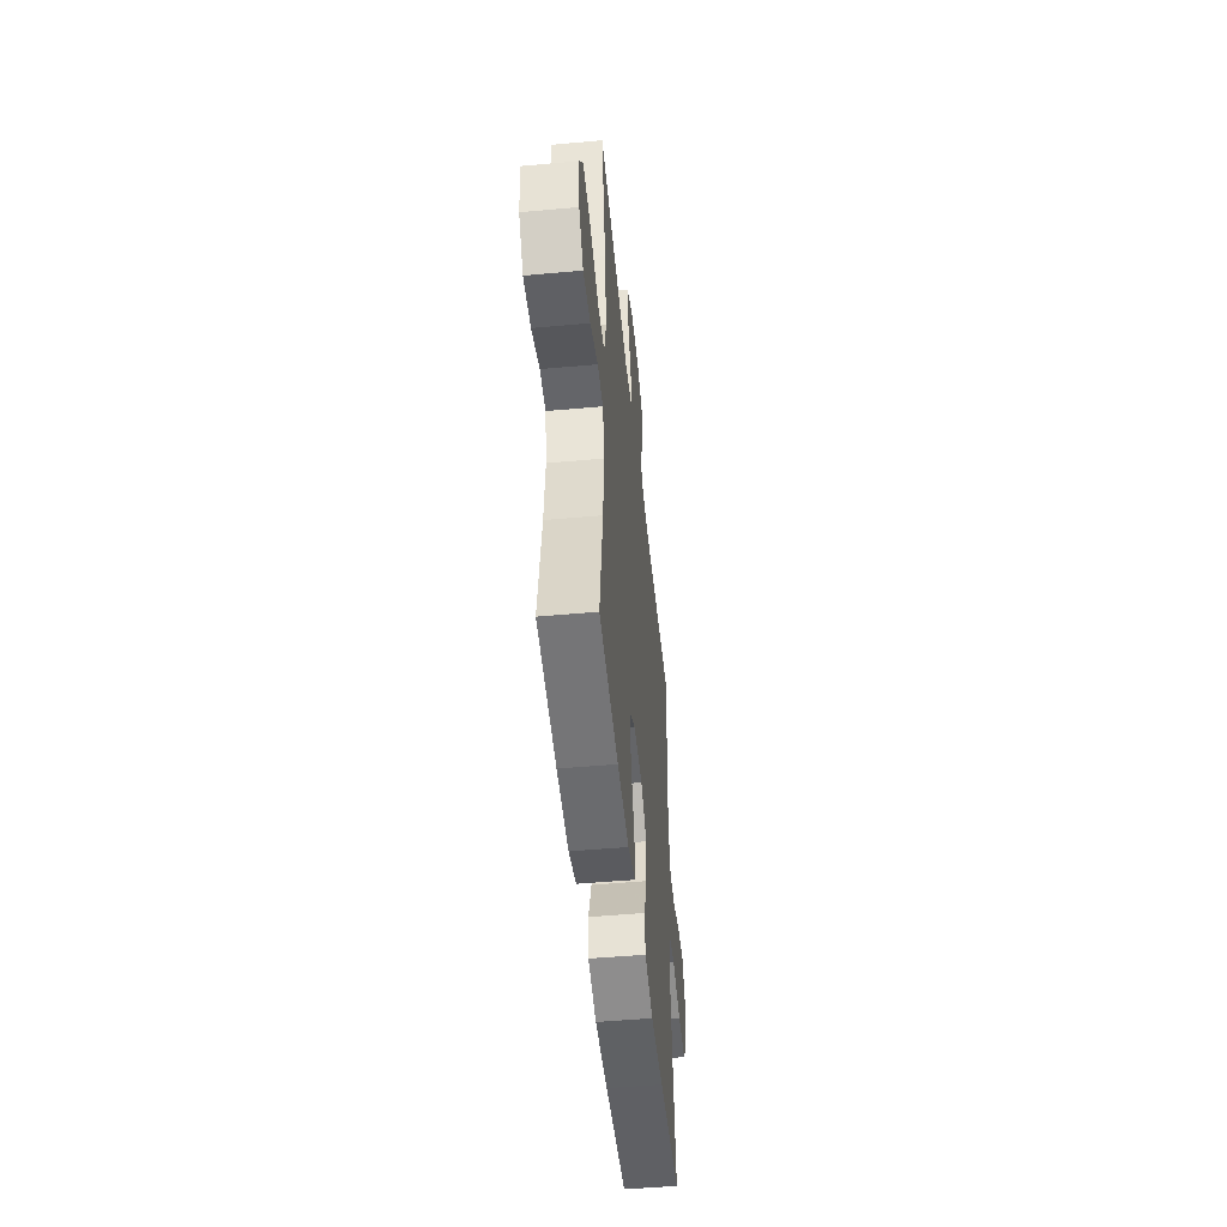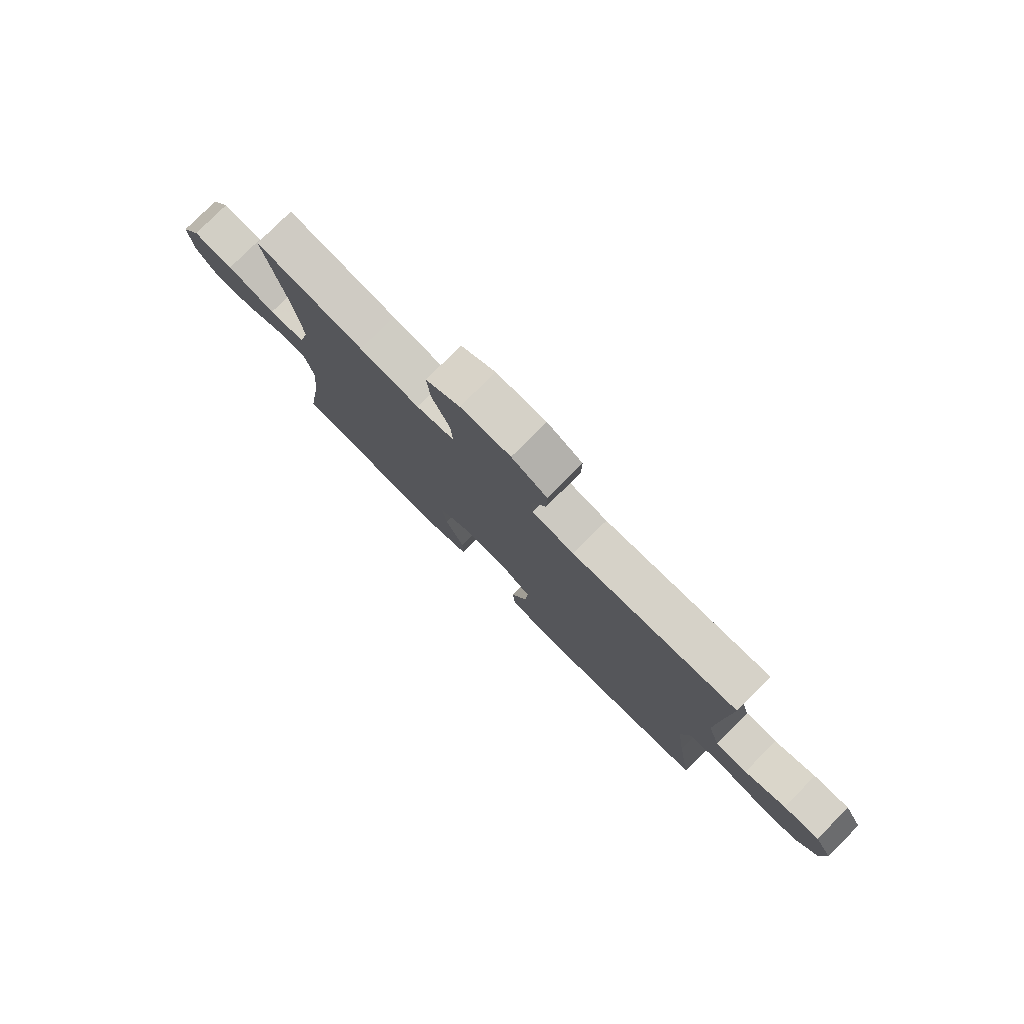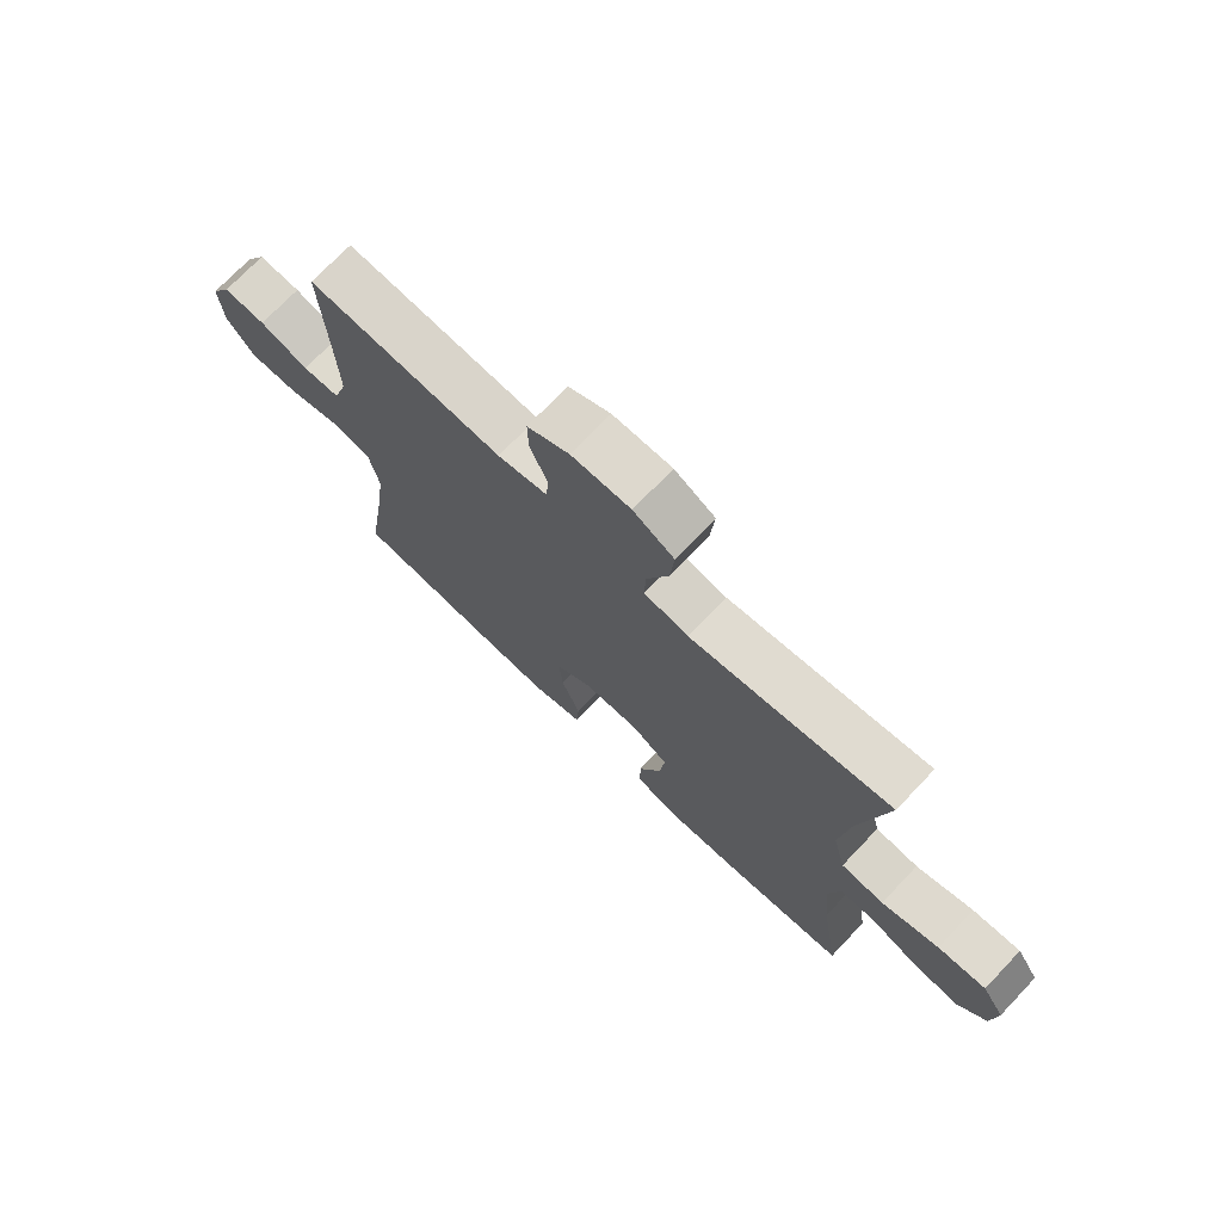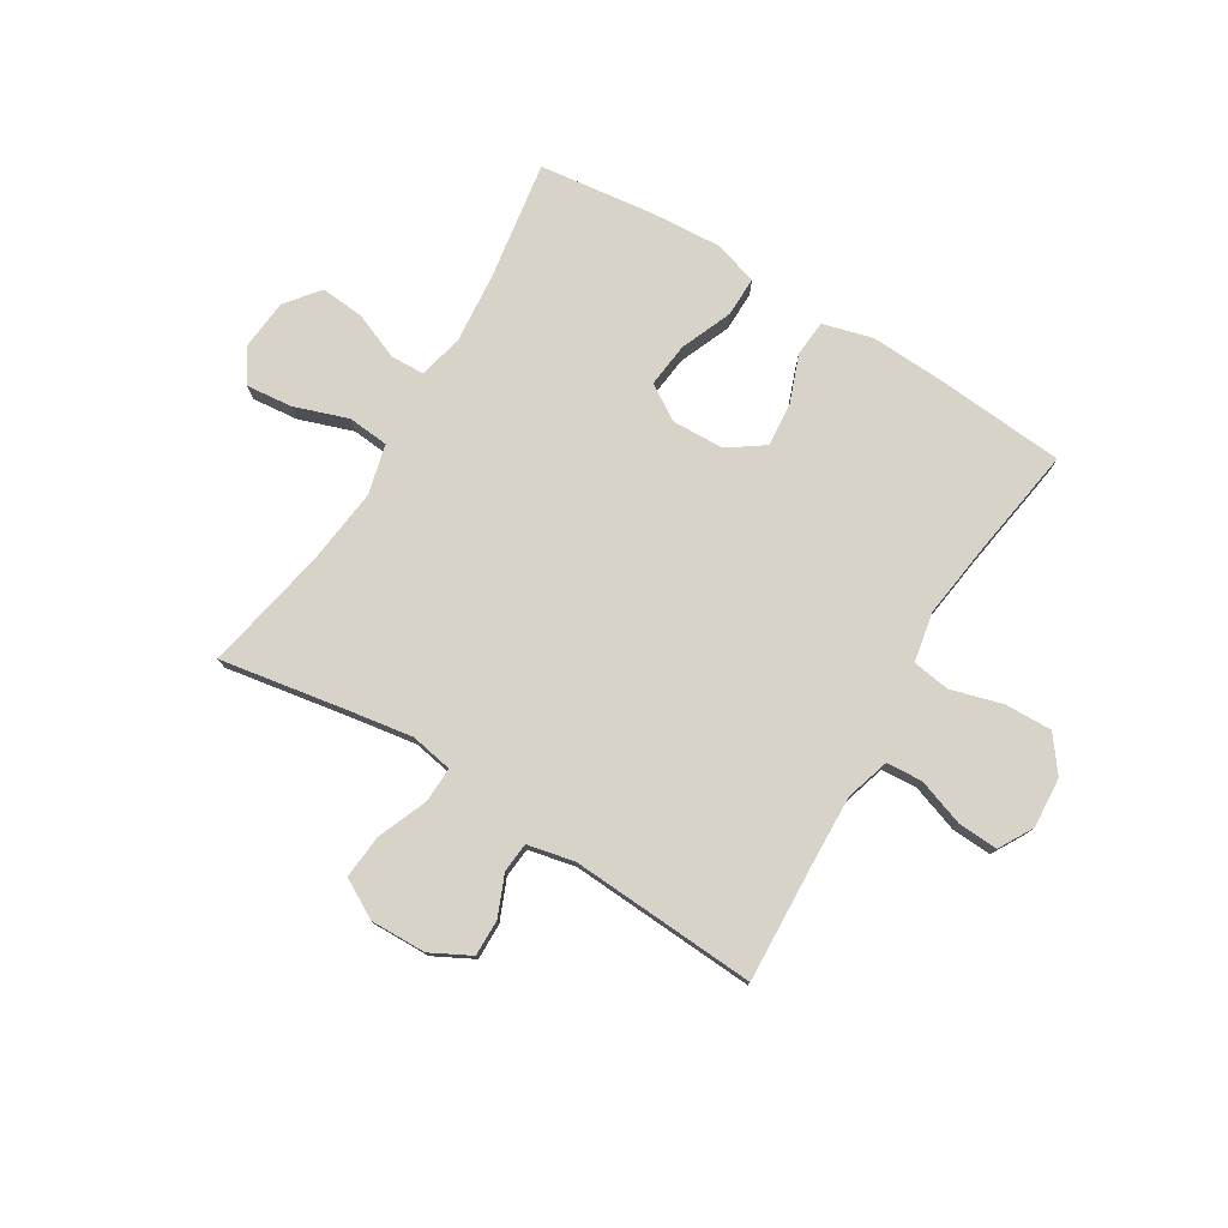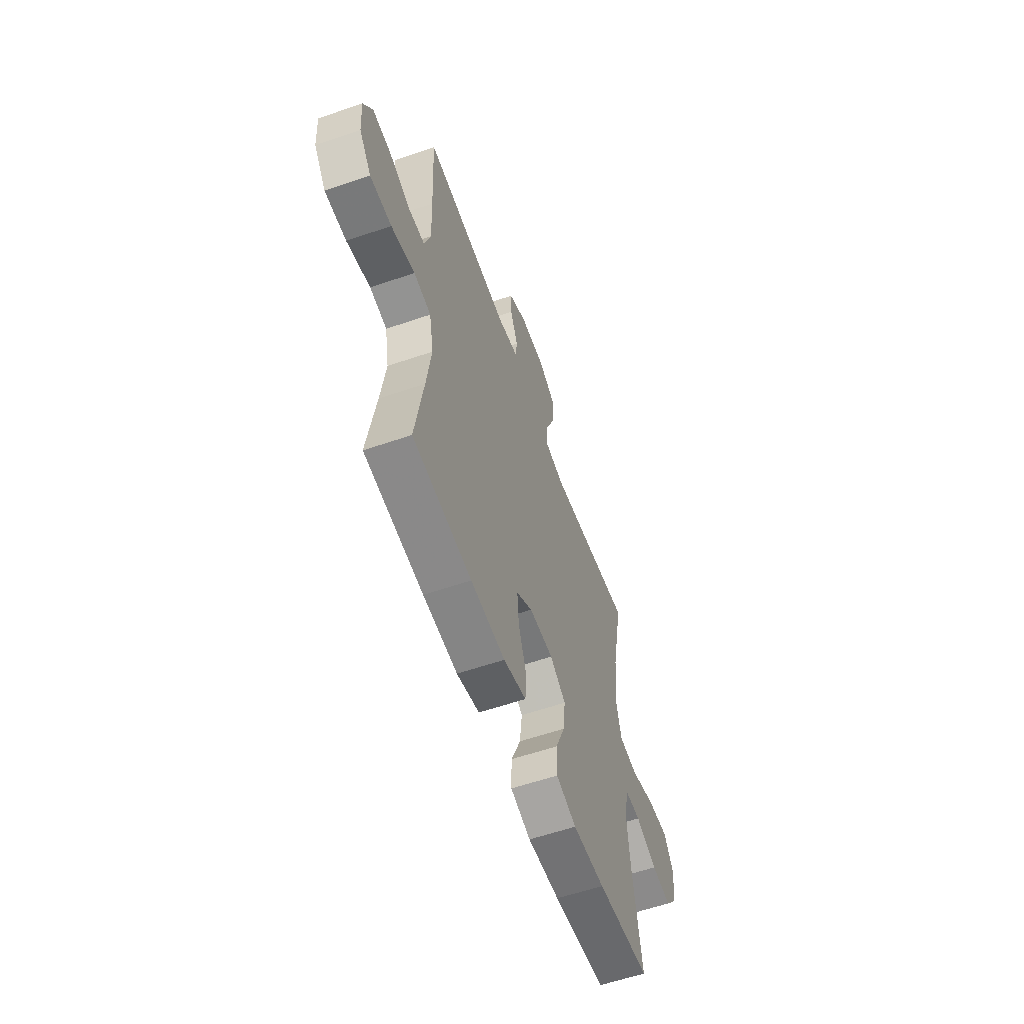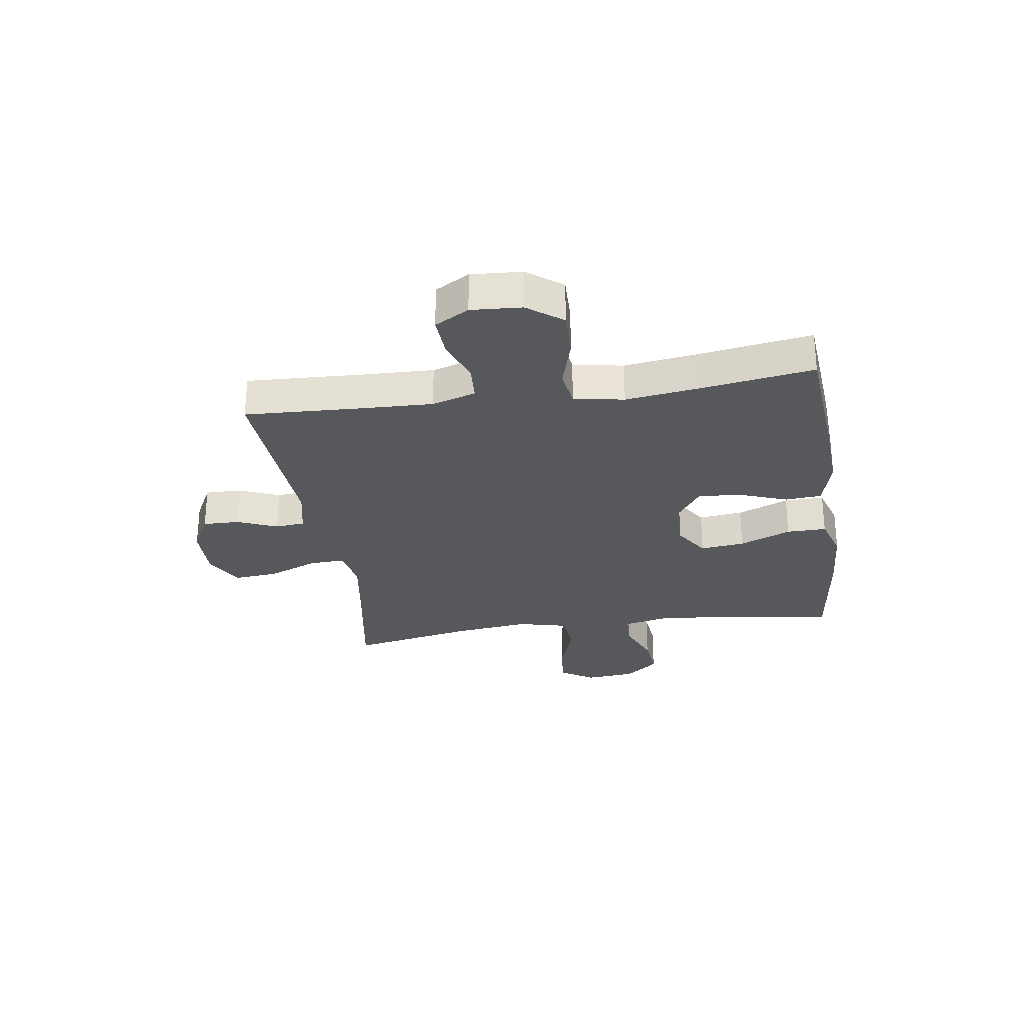
<metadata>
{"format":"obj","ext":"obj","renderer":"f3d","projection":"perspective","resolution":1024,"background":"white","views":[{"elev":-49.8,"azim":-84.3,"up":"+Z"},{"elev":78.7,"azim":44.9,"up":"+Z"},{"elev":72.9,"azim":-136.4,"up":"+Z"},{"elev":77.1,"azim":31.2,"up":"+Y"},{"elev":-59.0,"azim":109.5,"up":"+Z"},{"elev":-28.2,"azim":98.5,"up":"+Y"}]}
</metadata>
<code>
v 0.5 0.07 -0.5
v 0.271 0.07 -0.519
v 0.137 0.07 -0.526
v 0.048 0.07 -0.502
v 0.043 0.07 -0.437
v 0.075 0.07 -0.351
v 0.081 0.07 -0.274
v 0.018 0.07 -0.23
v -0.076 0.07 -0.227
v -0.138 0.07 -0.267
v -0.129 0.07 -0.346
v -0.091 0.07 -0.438
v -0.09 0.07 -0.509
v -0.169 0.07 -0.533
v -0.294 0.07 -0.525
v -0.5 0.07 -0.5
v -0.467 0.07 -0.288
v -0.456 0.07 -0.164
v -0.474 0.07 -0.083
v -0.535 0.07 -0.081
v -0.618 0.07 -0.115
v -0.696 0.07 -0.122
v -0.744 0.07 -0.062
v -0.752 0.07 0.027
v -0.714 0.07 0.087
v -0.632 0.07 0.079
v -0.535 0.07 0.046
v -0.462 0.07 0.053
v -0.44 0.07 0.142
v -0.456 0.07 0.277
v -0.5 0.07 0.5
v -0.281 0.07 0.463
v -0.16 0.07 0.444
v -0.084 0.07 0.458
v -0.087 0.07 0.522
v -0.123 0.07 0.61
v -0.13 0.07 0.688
v -0.061 0.07 0.727
v 0.039 0.07 0.725
v 0.11 0.07 0.688
v 0.109 0.07 0.623
v 0.079 0.07 0.551
v 0.084 0.07 0.498
v 0.168 0.07 0.48
v 0.5 0.07 0.5
v 0.49 0.07 0.284
v 0.486 0.07 0.165
v 0.51 0.07 0.087
v 0.574 0.07 0.083
v 0.657 0.07 0.112
v 0.729 0.07 0.116
v 0.764 0.07 0.055
v 0.758 0.07 -0.035
v 0.711 0.07 -0.097
v 0.627 0.07 -0.095
v 0.535 0.07 -0.069
v 0.468 0.07 -0.079
v 0.451 0.07 -0.168
v 0.469 0.07 -0.3
v 0.5 0 -0.5
v 0.271 0 -0.519
v 0.137 0 -0.526
v 0.048 0 -0.502
v 0.043 0 -0.437
v 0.075 0 -0.351
v 0.081 0 -0.274
v 0.018 0 -0.23
v -0.076 0 -0.227
v -0.138 0 -0.267
v -0.129 0 -0.346
v -0.091 0 -0.438
v -0.09 0 -0.509
v -0.169 0 -0.533
v -0.294 0 -0.525
v -0.5 0 -0.5
v -0.467 0 -0.288
v -0.456 0 -0.164
v -0.474 0 -0.083
v -0.535 0 -0.081
v -0.618 0 -0.115
v -0.696 0 -0.122
v -0.744 0 -0.062
v -0.752 0 0.027
v -0.714 0 0.087
v -0.632 0 0.079
v -0.535 0 0.046
v -0.462 0 0.053
v -0.44 0 0.142
v -0.456 0 0.277
v -0.5 0 0.5
v -0.281 0 0.463
v -0.16 0 0.444
v -0.084 0 0.458
v -0.087 0 0.522
v -0.123 0 0.61
v -0.13 0 0.688
v -0.061 0 0.727
v 0.039 0 0.725
v 0.11 0 0.688
v 0.109 0 0.623
v 0.079 0 0.551
v 0.084 0 0.498
v 0.168 0 0.48
v 0.5 0 0.5
v 0.49 0 0.284
v 0.486 0 0.165
v 0.51 0 0.087
v 0.574 0 0.083
v 0.657 0 0.112
v 0.729 0 0.116
v 0.764 0 0.055
v 0.758 0 -0.035
v 0.711 0 -0.097
v 0.627 0 -0.095
v 0.535 0 -0.069
v 0.468 0 -0.079
v 0.451 0 -0.168
v 0.469 0 -0.3
f 54 55 56
f 53 54 56
f 52 53 56
f 51 52 56
f 50 51 56
f 49 50 56
f 48 49 56 57
f 47 48 57
f 46 47 57 58
f 44 45 46 58
f 40 41 42
f 39 40 42
f 38 39 42
f 37 38 42
f 36 37 42
f 35 36 42
f 34 35 42 43
f 30 31 32
f 29 30 32 33
f 28 29 33 34
f 25 26 27
f 24 25 27
f 23 24 27
f 22 23 27
f 21 22 27
f 20 21 27
f 19 20 27 28
f 43 44 58
f 34 43 58
f 28 34 58
f 19 28 58
f 18 19 58
f 15 16 17
f 14 15 17
f 13 14 17
f 12 13 17
f 11 12 17
f 4 5 6
f 3 4 6
f 2 3 6
f 1 2 6
f 59 1 6
f 59 6 7
f 58 59 7 8
f 18 58 8 9
f 10 11 17 18
f 9 10 18
f 115 114 113
f 115 113 112
f 115 112 111
f 115 111 110
f 115 110 109
f 115 109 108
f 116 115 108 107
f 116 107 106
f 117 116 106 105
f 117 105 104 103
f 101 100 99
f 101 99 98
f 101 98 97
f 101 97 96
f 101 96 95
f 101 95 94
f 102 101 94 93
f 91 90 89
f 92 91 89 88
f 93 92 88 87
f 86 85 84
f 86 84 83
f 86 83 82
f 86 82 81
f 86 81 80
f 86 80 79
f 87 86 79 78
f 117 103 102
f 117 102 93
f 117 93 87
f 117 87 78
f 117 78 77
f 76 75 74
f 76 74 73
f 76 73 72
f 76 72 71
f 76 71 70
f 65 64 63
f 65 63 62
f 65 62 61
f 65 61 60
f 65 60 118
f 66 65 118
f 67 66 118 117
f 68 67 117 77
f 77 76 70 69
f 77 69 68
f 1 60 61 2
f 2 61 62 3
f 3 62 63 4
f 4 63 64 5
f 5 64 65 6
f 6 65 66 7
f 7 66 67 8
f 8 67 68 9
f 9 68 69 10
f 10 69 70 11
f 11 70 71 12
f 12 71 72 13
f 13 72 73 14
f 14 73 74 15
f 15 74 75 16
f 16 75 76 17
f 17 76 77 18
f 18 77 78 19
f 19 78 79 20
f 20 79 80 21
f 21 80 81 22
f 22 81 82 23
f 23 82 83 24
f 24 83 84 25
f 25 84 85 26
f 26 85 86 27
f 27 86 87 28
f 28 87 88 29
f 29 88 89 30
f 30 89 90 31
f 31 90 91 32
f 32 91 92 33
f 33 92 93 34
f 34 93 94 35
f 35 94 95 36
f 36 95 96 37
f 37 96 97 38
f 38 97 98 39
f 39 98 99 40
f 40 99 100 41
f 41 100 101 42
f 42 101 102 43
f 43 102 103 44
f 44 103 104 45
f 45 104 105 46
f 46 105 106 47
f 47 106 107 48
f 48 107 108 49
f 49 108 109 50
f 50 109 110 51
f 51 110 111 52
f 52 111 112 53
f 53 112 113 54
f 54 113 114 55
f 55 114 115 56
f 56 115 116 57
f 57 116 117 58
f 58 117 118 59
f 59 118 60 1

</code>
